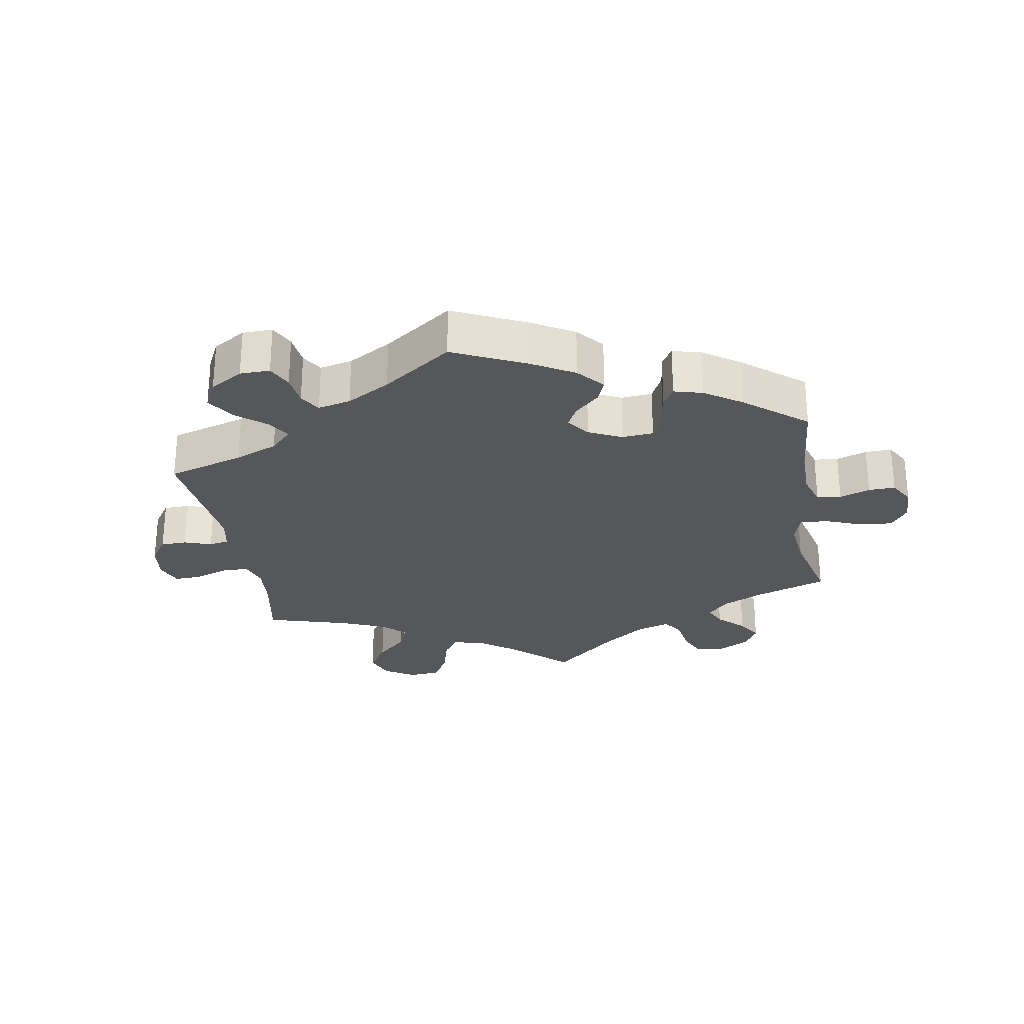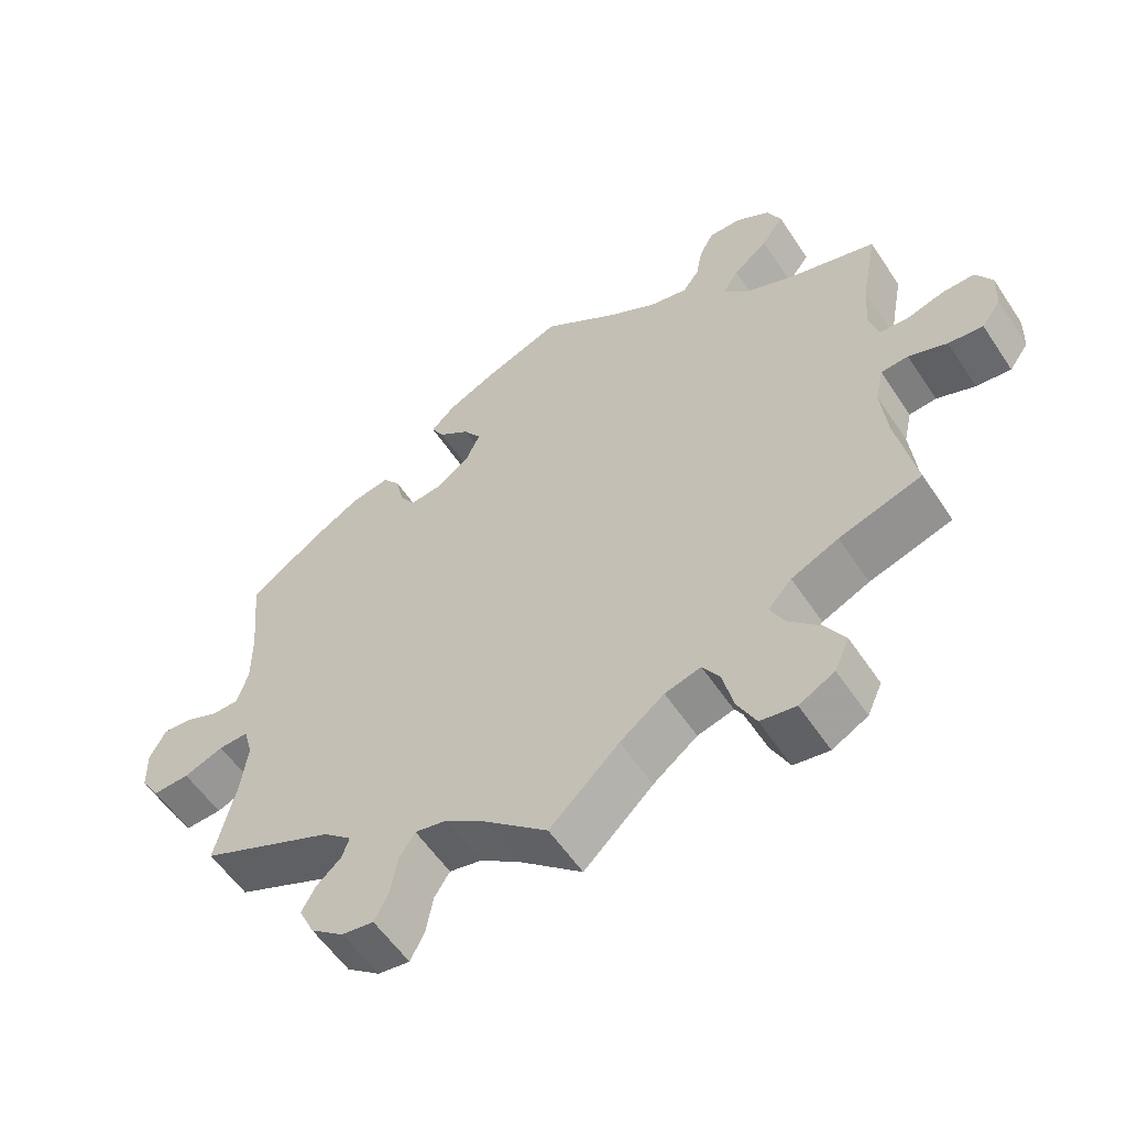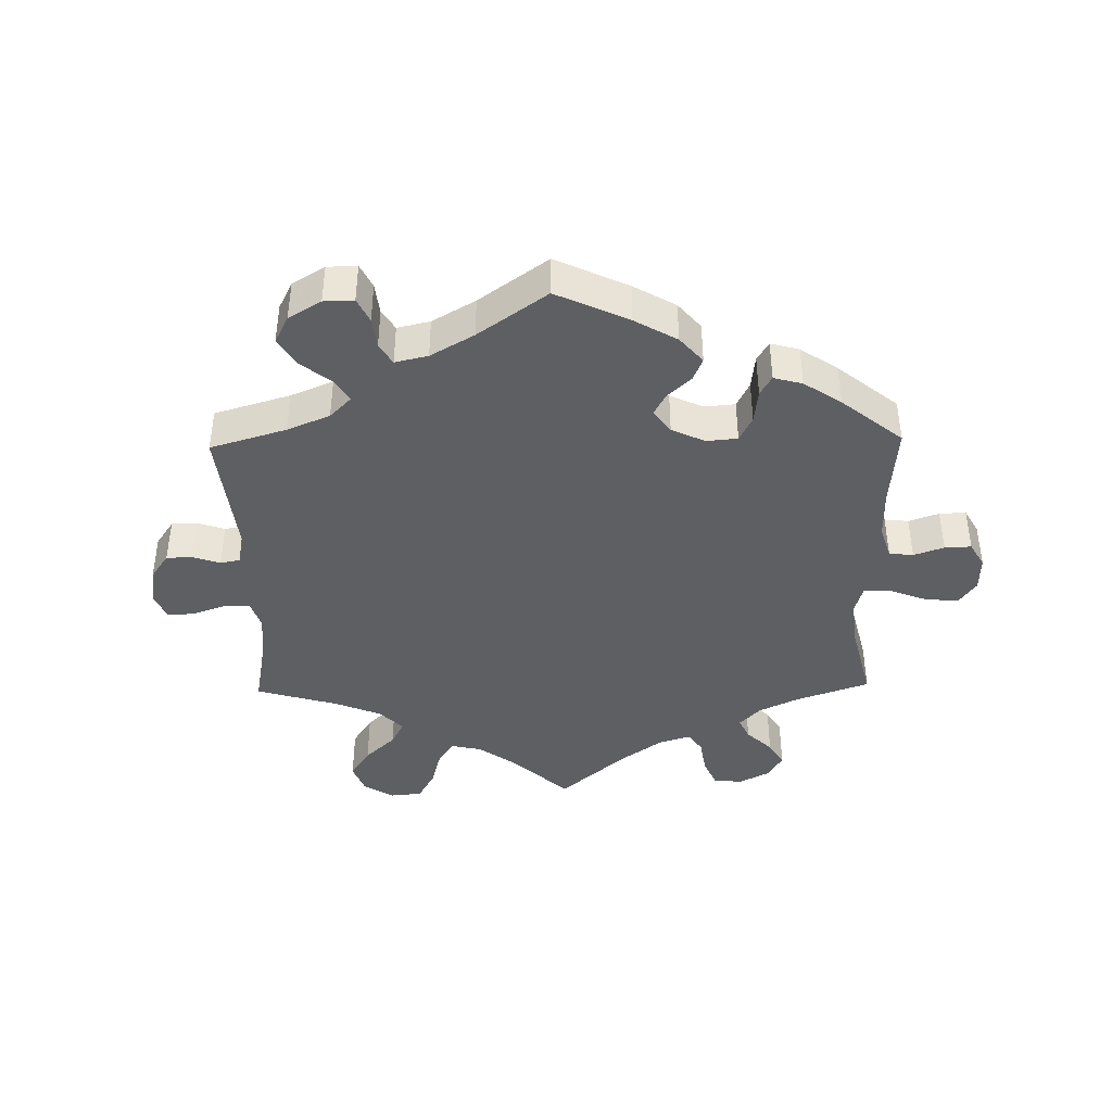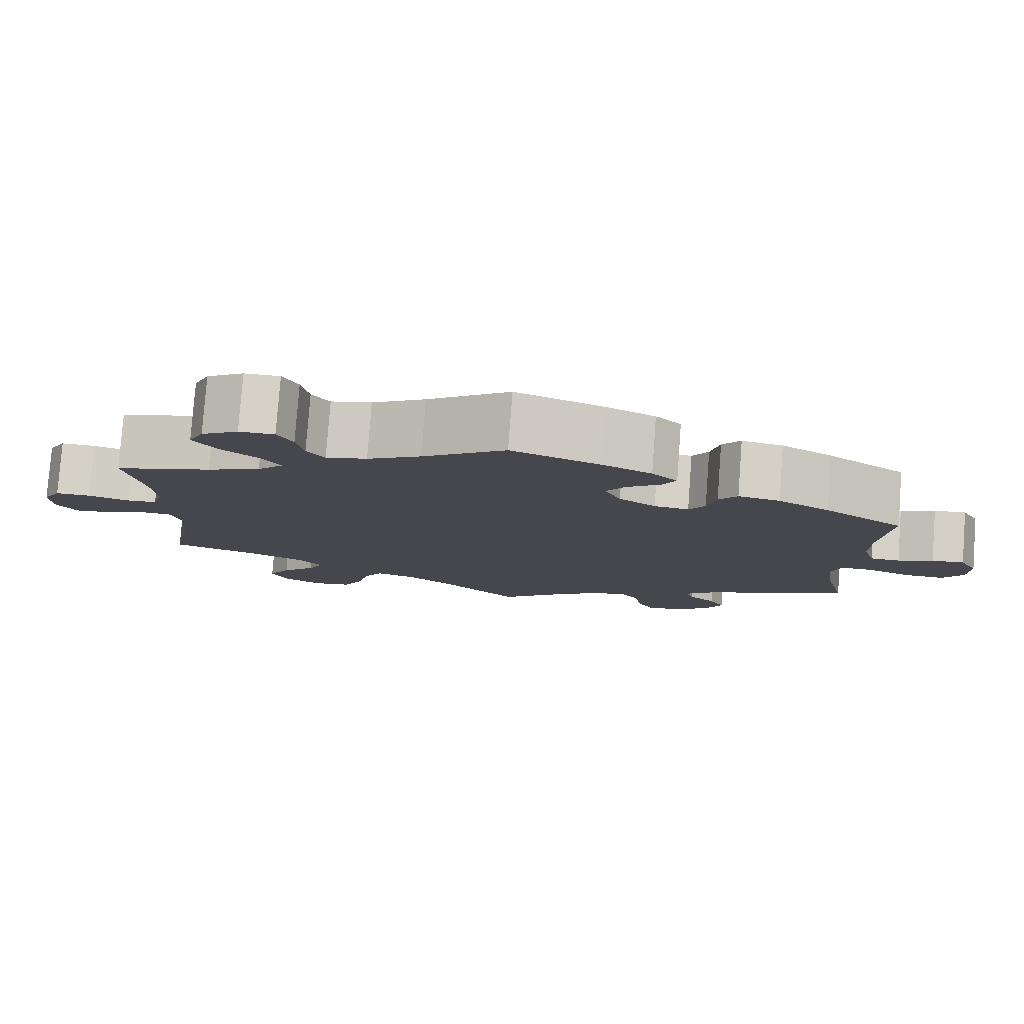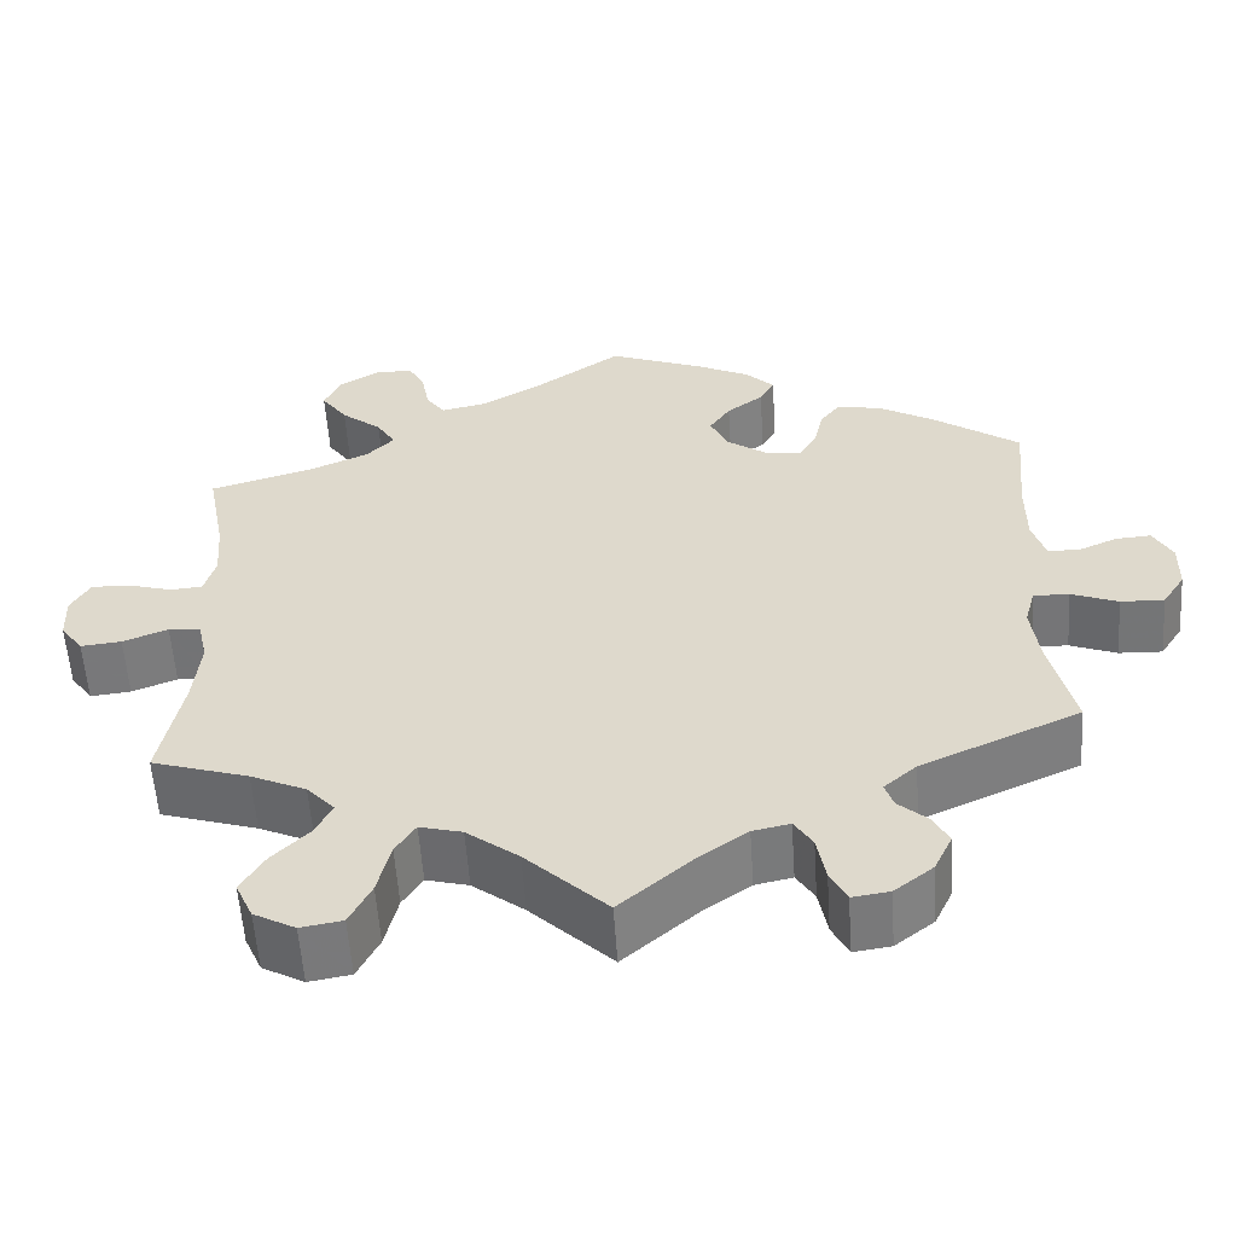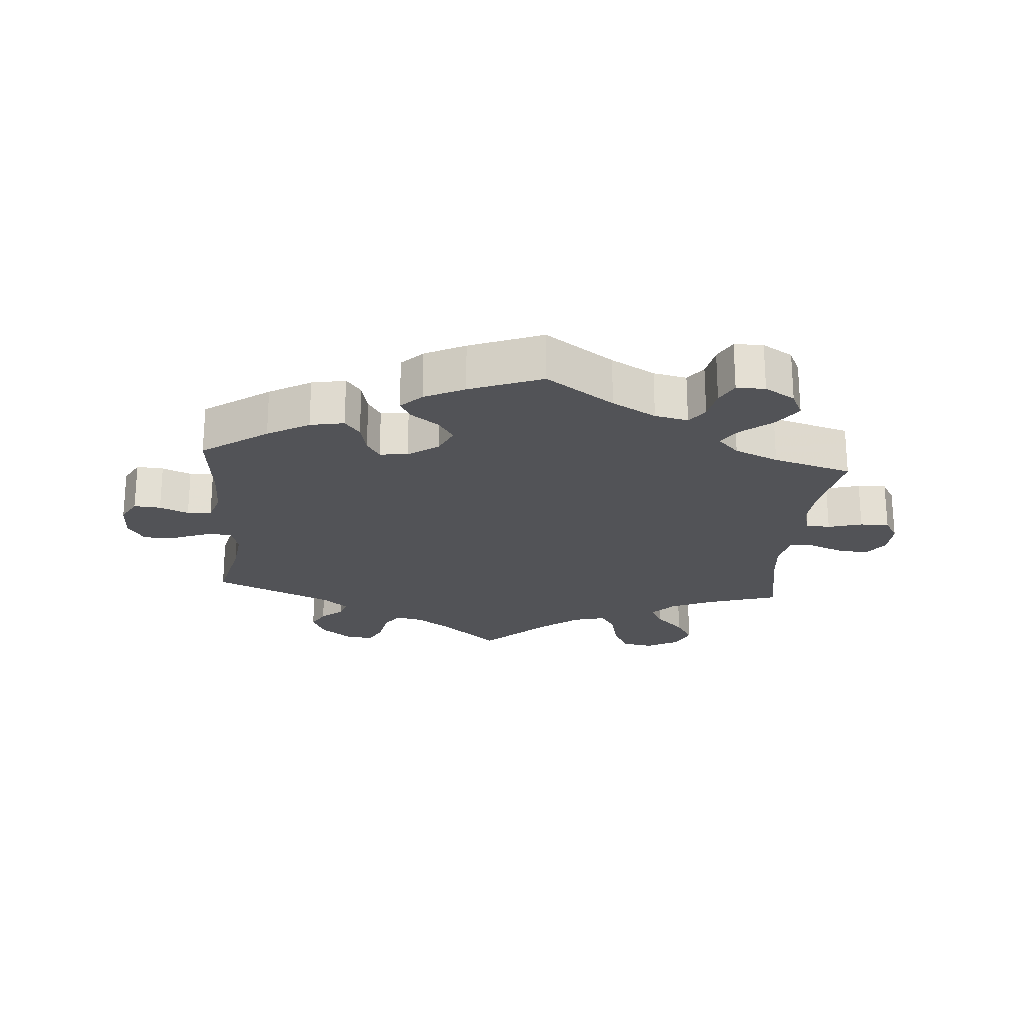
<metadata>
{"format":"obj","ext":"obj","renderer":"f3d","projection":"perspective","resolution":1024,"background":"white","views":[{"elev":-27.1,"azim":-50.4,"up":"+Y"},{"elev":-56.7,"azim":33.3,"up":"+Z"},{"elev":-41.1,"azim":-58.9,"up":"+Y"},{"elev":79.5,"azim":-175.7,"up":"+Z"},{"elev":-56.8,"azim":-176.2,"up":"+Z"},{"elev":-22.4,"azim":-4.6,"up":"+Y"}]}
</metadata>
<code>
v 0.479 0.07 0.174
v 0.474 0.07 0.107
v 0.487 0.07 0.062
v 0.524 0.07 0.059
v 0.576 0.07 0.074
v 0.62 0.07 0.075
v 0.642 0.07 0.037
v 0.64 0.07 -0.016
v 0.614 0.07 -0.052
v 0.567 0.07 -0.047
v 0.515 0.07 -0.027
v 0.478 0.07 -0.03
v 0.467 0.07 -0.08
v 0.475 0.07 -0.159
v 0.501 0.07 -0.289
v 0.389 0.07 -0.324
v 0.325 0.07 -0.353
v 0.293 0.07 -0.388
v 0.312 0.07 -0.426
v 0.355 0.07 -0.469
v 0.382 0.07 -0.514
v 0.362 0.07 -0.558
v 0.314 0.07 -0.584
v 0.266 0.07 -0.576
v 0.241 0.07 -0.527
v 0.226 0.07 -0.465
v 0.203 0.07 -0.429
v 0.154 0.07 -0.442
v 0.094 0.07 -0.488
v 0 0.07 -0.578
v -0.087 0.07 -0.503
v -0.14 0.07 -0.466
v -0.183 0.07 -0.457
v -0.204 0.07 -0.49
v -0.214 0.07 -0.544
v -0.233 0.07 -0.581
v -0.276 0.07 -0.575
v -0.321 0.07 -0.54
v -0.342 0.07 -0.496
v -0.323 0.07 -0.461
v -0.29 0.07 -0.432
v -0.28 0.07 -0.403
v -0.318 0.07 -0.37
v -0.501 0.07 -0.289
v -0.473 0.07 -0.171
v -0.464 0.07 -0.101
v -0.476 0.07 -0.057
v -0.517 0.07 -0.058
v -0.571 0.07 -0.079
v -0.621 0.07 -0.081
v -0.647 0.07 -0.041
v -0.648 0.07 0.017
v -0.626 0.07 0.057
v -0.585 0.07 0.054
v -0.541 0.07 0.035
v -0.504 0.07 0.036
v -0.489 0.07 0.085
v -0.489 0.07 0.161
v -0.501 0.07 0.289
v -0.401 0.07 0.359
v -0.337 0.07 0.396
v -0.285 0.07 0.406
v -0.262 0.07 0.376
v -0.251 0.07 0.328
v -0.231 0.07 0.296
v -0.188 0.07 0.301
v -0.142 0.07 0.333
v -0.122 0.07 0.376
v -0.146 0.07 0.412
v -0.188 0.07 0.443
v -0.205 0.07 0.473
v -0.173 0.07 0.505
v -0.112 0.07 0.535
v -0.001 0.07 0.578
v 0.103 0.07 0.506
v 0.17 0.07 0.468
v 0.221 0.07 0.457
v 0.243 0.07 0.487
v 0.252 0.07 0.535
v 0.271 0.07 0.571
v 0.315 0.07 0.571
v 0.361 0.07 0.543
v 0.38 0.07 0.502
v 0.35 0.07 0.46
v 0.303 0.07 0.422
v 0.281 0.07 0.387
v 0.313 0.07 0.354
v 0.38 0.07 0.325
v 0.501 0.07 0.29
v 0.479 0 0.174
v 0.474 0 0.107
v 0.487 0 0.062
v 0.524 0 0.059
v 0.576 0 0.074
v 0.62 0 0.075
v 0.642 0 0.037
v 0.64 0 -0.016
v 0.614 0 -0.052
v 0.567 0 -0.047
v 0.515 0 -0.027
v 0.478 0 -0.03
v 0.467 0 -0.08
v 0.475 0 -0.159
v 0.501 0 -0.289
v 0.389 0 -0.324
v 0.325 0 -0.353
v 0.293 0 -0.388
v 0.312 0 -0.426
v 0.355 0 -0.469
v 0.382 0 -0.514
v 0.362 0 -0.558
v 0.314 0 -0.584
v 0.266 0 -0.576
v 0.241 0 -0.527
v 0.226 0 -0.465
v 0.203 0 -0.429
v 0.154 0 -0.442
v 0.094 0 -0.488
v 0 0 -0.578
v -0.087 0 -0.503
v -0.14 0 -0.466
v -0.183 0 -0.457
v -0.204 0 -0.49
v -0.214 0 -0.544
v -0.233 0 -0.581
v -0.276 0 -0.575
v -0.321 0 -0.54
v -0.342 0 -0.496
v -0.323 0 -0.461
v -0.29 0 -0.432
v -0.28 0 -0.403
v -0.318 0 -0.37
v -0.501 0 -0.289
v -0.473 0 -0.171
v -0.464 0 -0.101
v -0.476 0 -0.057
v -0.517 0 -0.058
v -0.571 0 -0.079
v -0.621 0 -0.081
v -0.647 0 -0.041
v -0.648 0 0.017
v -0.626 0 0.057
v -0.585 0 0.054
v -0.541 0 0.035
v -0.504 0 0.036
v -0.489 0 0.085
v -0.489 0 0.161
v -0.501 0 0.289
v -0.401 0 0.359
v -0.337 0 0.396
v -0.285 0 0.406
v -0.262 0 0.376
v -0.251 0 0.328
v -0.231 0 0.296
v -0.188 0 0.301
v -0.142 0 0.333
v -0.122 0 0.376
v -0.146 0 0.412
v -0.188 0 0.443
v -0.205 0 0.473
v -0.173 0 0.505
v -0.112 0 0.535
v -0.001 0 0.578
v 0.103 0 0.506
v 0.17 0 0.468
v 0.221 0 0.457
v 0.243 0 0.487
v 0.252 0 0.535
v 0.271 0 0.571
v 0.315 0 0.571
v 0.361 0 0.543
v 0.38 0 0.502
v 0.35 0 0.46
v 0.303 0 0.422
v 0.281 0 0.387
v 0.313 0 0.354
v 0.38 0 0.325
v 0.501 0 0.29
f 88 89 1
f 87 88 1 2
f 86 87 2 3
f 82 83 84 85
f 82 85 86
f 81 82 86
f 78 79 80 81
f 77 78 81 86
f 76 77 86 3
f 72 73 74 75
f 72 75 76 3
f 69 70 71 72
f 68 69 72 3
f 61 62 63 64
f 61 64 65
f 58 59 60 61
f 57 58 61 65
f 56 57 65 66
f 52 53 54 55
f 52 55 56
f 51 52 56
f 48 49 50 51
f 47 48 51 56
f 43 44 45
f 42 43 45 46
f 38 39 40 41
f 38 41 42
f 37 38 42
f 34 35 36 37
f 33 34 37 42
f 32 33 42 46
f 29 30 31
f 28 29 31 32
f 27 28 32 46
f 23 24 25 26
f 23 26 27
f 22 23 27
f 19 20 21 22
f 18 19 22 27
f 17 18 27 46
f 14 15 16
f 13 14 16 17
f 12 13 17 46
f 8 9 10 11
f 4 5 6 7
f 3 4 7 8
f 67 68 3
f 47 56 66 67
f 12 46 47 67
f 11 12 67
f 3 8 11 67
f 90 178 177
f 91 90 177 176
f 92 91 176 175
f 174 173 172 171
f 175 174 171
f 175 171 170
f 170 169 168 167
f 175 170 167 166
f 92 175 166 165
f 164 163 162 161
f 92 165 164 161
f 161 160 159 158
f 92 161 158 157
f 153 152 151 150
f 154 153 150
f 150 149 148 147
f 154 150 147 146
f 155 154 146 145
f 144 143 142 141
f 145 144 141
f 145 141 140
f 140 139 138 137
f 145 140 137 136
f 134 133 132
f 135 134 132 131
f 130 129 128 127
f 131 130 127
f 131 127 126
f 126 125 124 123
f 131 126 123 122
f 135 131 122 121
f 120 119 118
f 121 120 118 117
f 135 121 117 116
f 115 114 113 112
f 116 115 112
f 116 112 111
f 111 110 109 108
f 116 111 108 107
f 135 116 107 106
f 105 104 103
f 106 105 103 102
f 135 106 102 101
f 100 99 98 97
f 96 95 94 93
f 97 96 93 92
f 92 157 156
f 156 155 145 136
f 156 136 135 101
f 156 101 100
f 156 100 97 92
f 1 90 91 2
f 2 91 92 3
f 3 92 93 4
f 4 93 94 5
f 5 94 95 6
f 6 95 96 7
f 7 96 97 8
f 8 97 98 9
f 9 98 99 10
f 10 99 100 11
f 11 100 101 12
f 12 101 102 13
f 13 102 103 14
f 14 103 104 15
f 15 104 105 16
f 16 105 106 17
f 17 106 107 18
f 18 107 108 19
f 19 108 109 20
f 20 109 110 21
f 21 110 111 22
f 22 111 112 23
f 23 112 113 24
f 24 113 114 25
f 25 114 115 26
f 26 115 116 27
f 27 116 117 28
f 28 117 118 29
f 29 118 119 30
f 30 119 120 31
f 31 120 121 32
f 32 121 122 33
f 33 122 123 34
f 34 123 124 35
f 35 124 125 36
f 36 125 126 37
f 37 126 127 38
f 38 127 128 39
f 39 128 129 40
f 40 129 130 41
f 41 130 131 42
f 42 131 132 43
f 43 132 133 44
f 44 133 134 45
f 45 134 135 46
f 46 135 136 47
f 47 136 137 48
f 48 137 138 49
f 49 138 139 50
f 50 139 140 51
f 51 140 141 52
f 52 141 142 53
f 53 142 143 54
f 54 143 144 55
f 55 144 145 56
f 56 145 146 57
f 57 146 147 58
f 58 147 148 59
f 59 148 149 60
f 60 149 150 61
f 61 150 151 62
f 62 151 152 63
f 63 152 153 64
f 64 153 154 65
f 65 154 155 66
f 66 155 156 67
f 67 156 157 68
f 68 157 158 69
f 69 158 159 70
f 70 159 160 71
f 71 160 161 72
f 72 161 162 73
f 73 162 163 74
f 74 163 164 75
f 75 164 165 76
f 76 165 166 77
f 77 166 167 78
f 78 167 168 79
f 79 168 169 80
f 80 169 170 81
f 81 170 171 82
f 82 171 172 83
f 83 172 173 84
f 84 173 174 85
f 85 174 175 86
f 86 175 176 87
f 87 176 177 88
f 88 177 178 89
f 89 178 90 1

</code>
